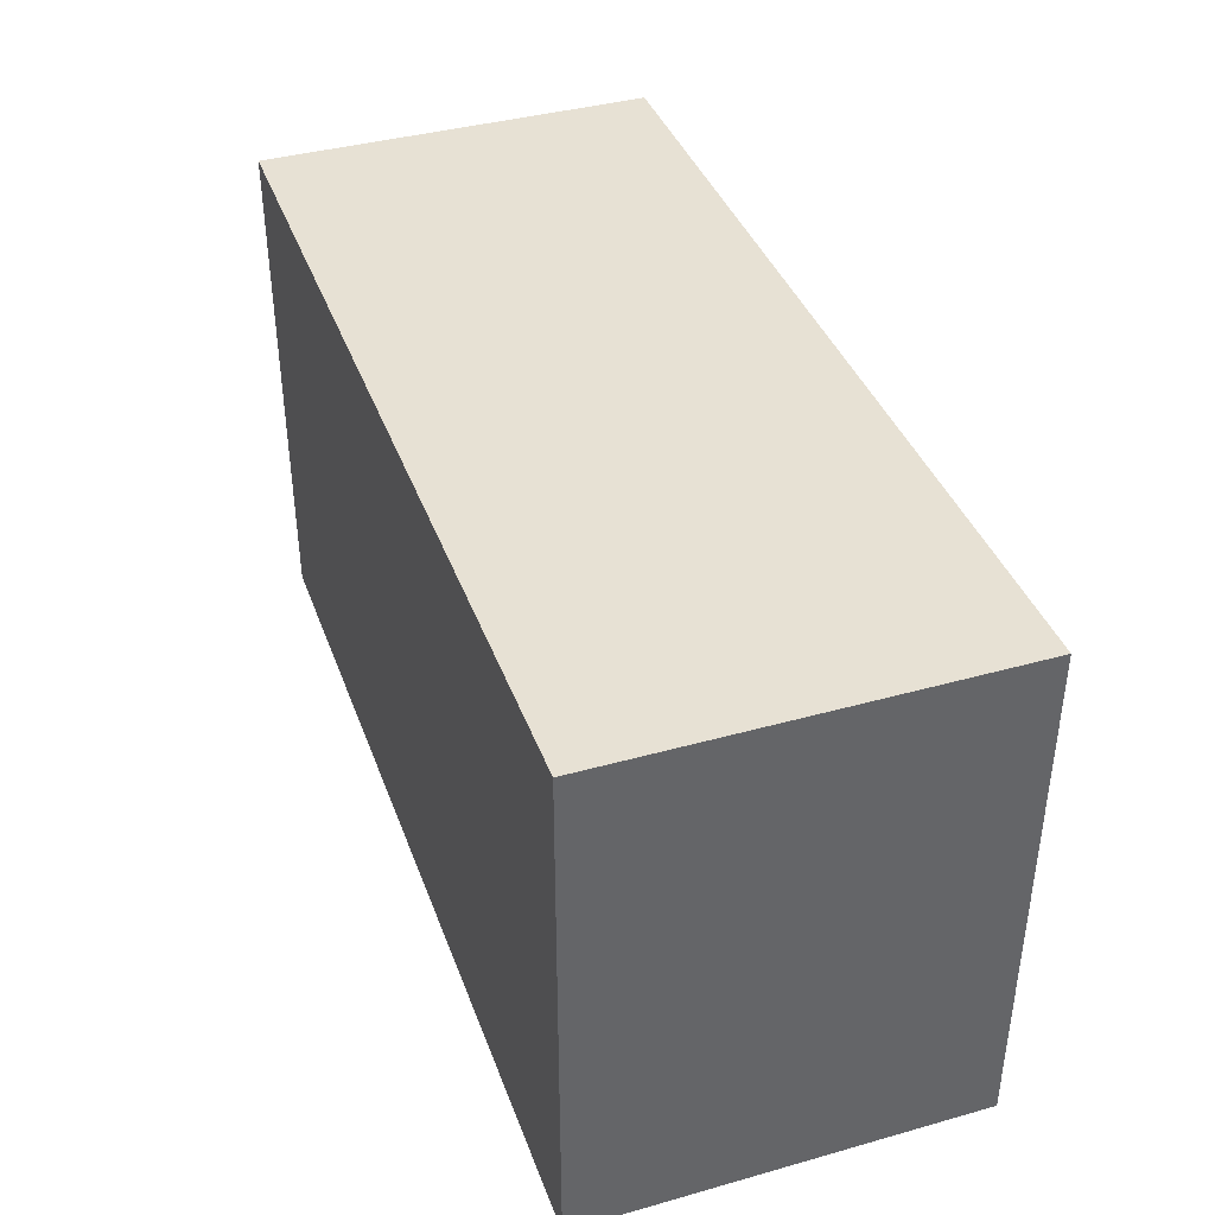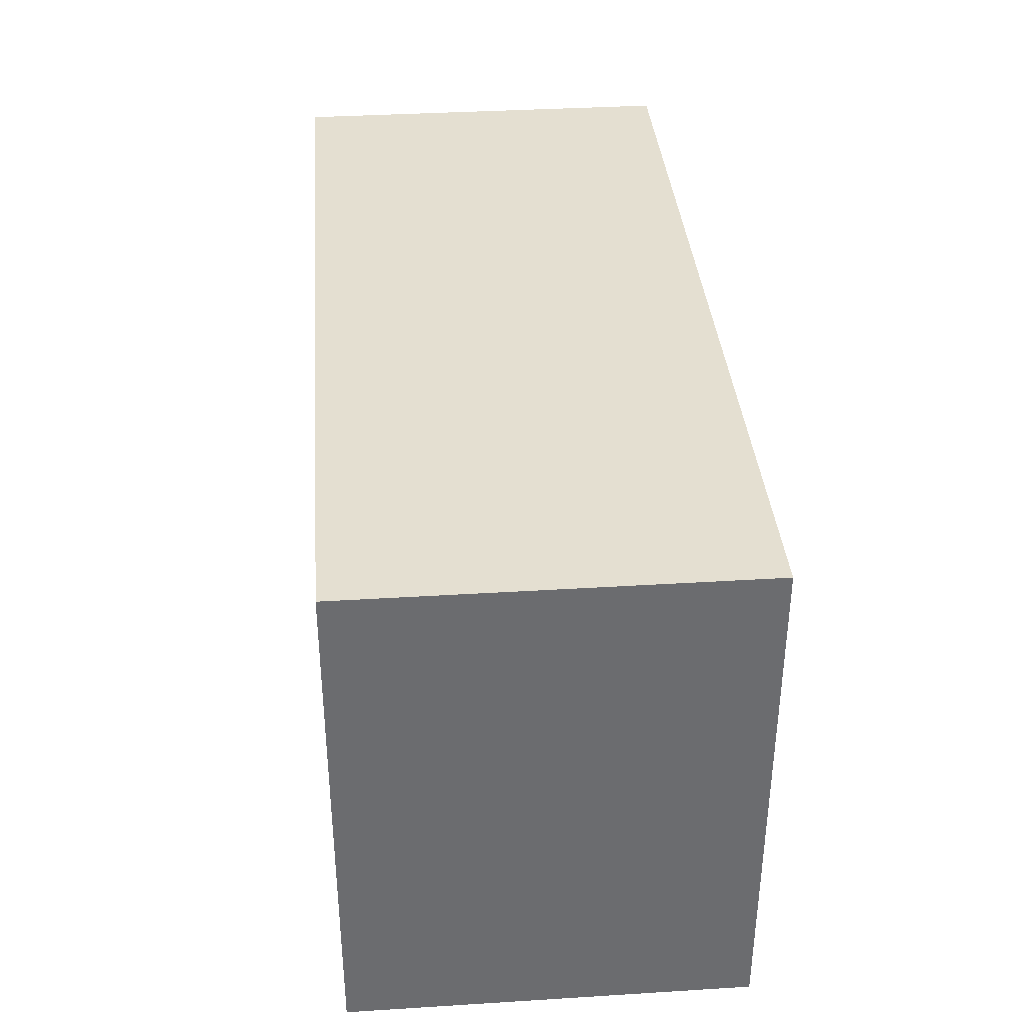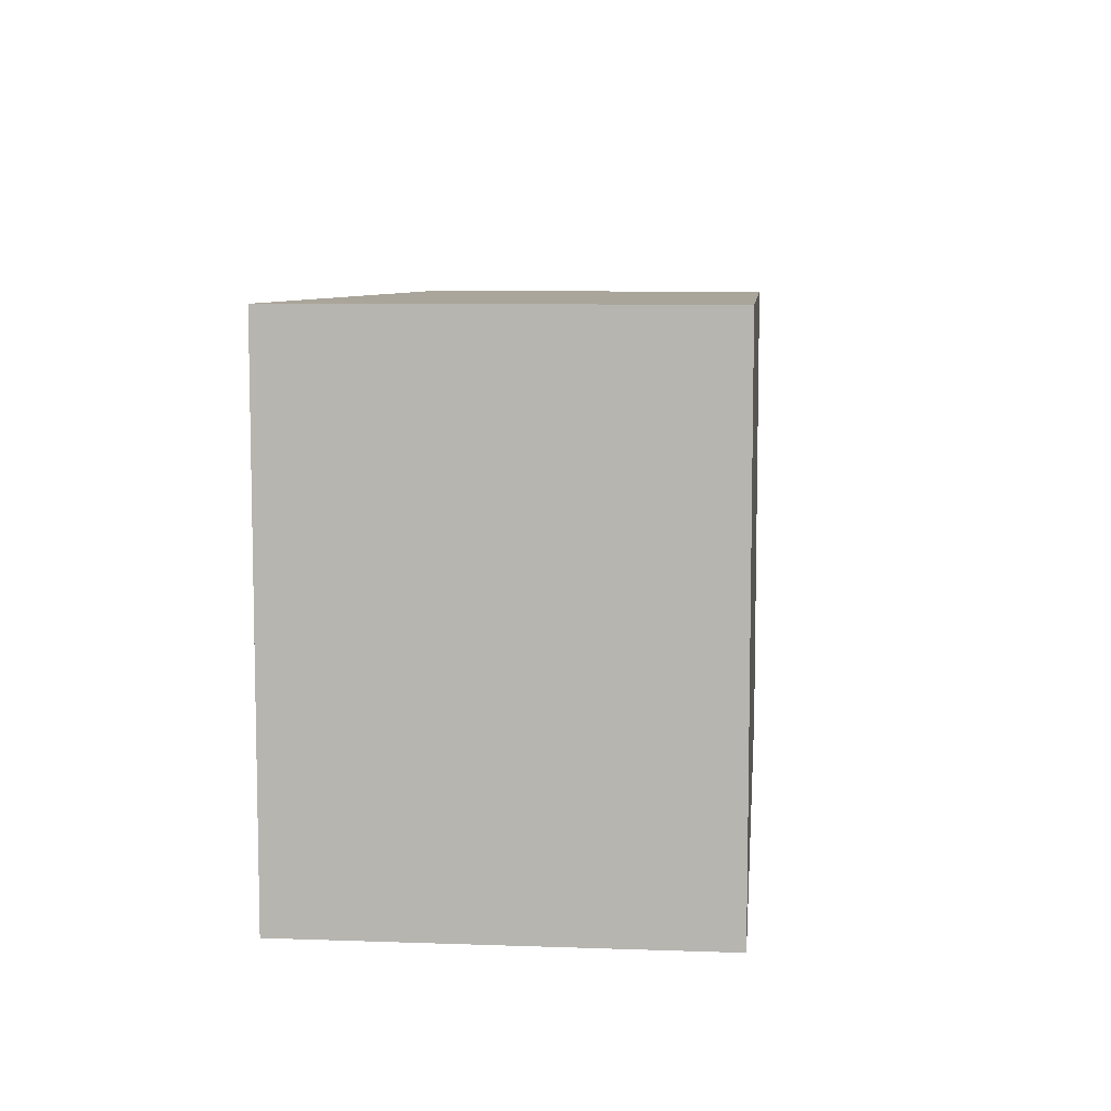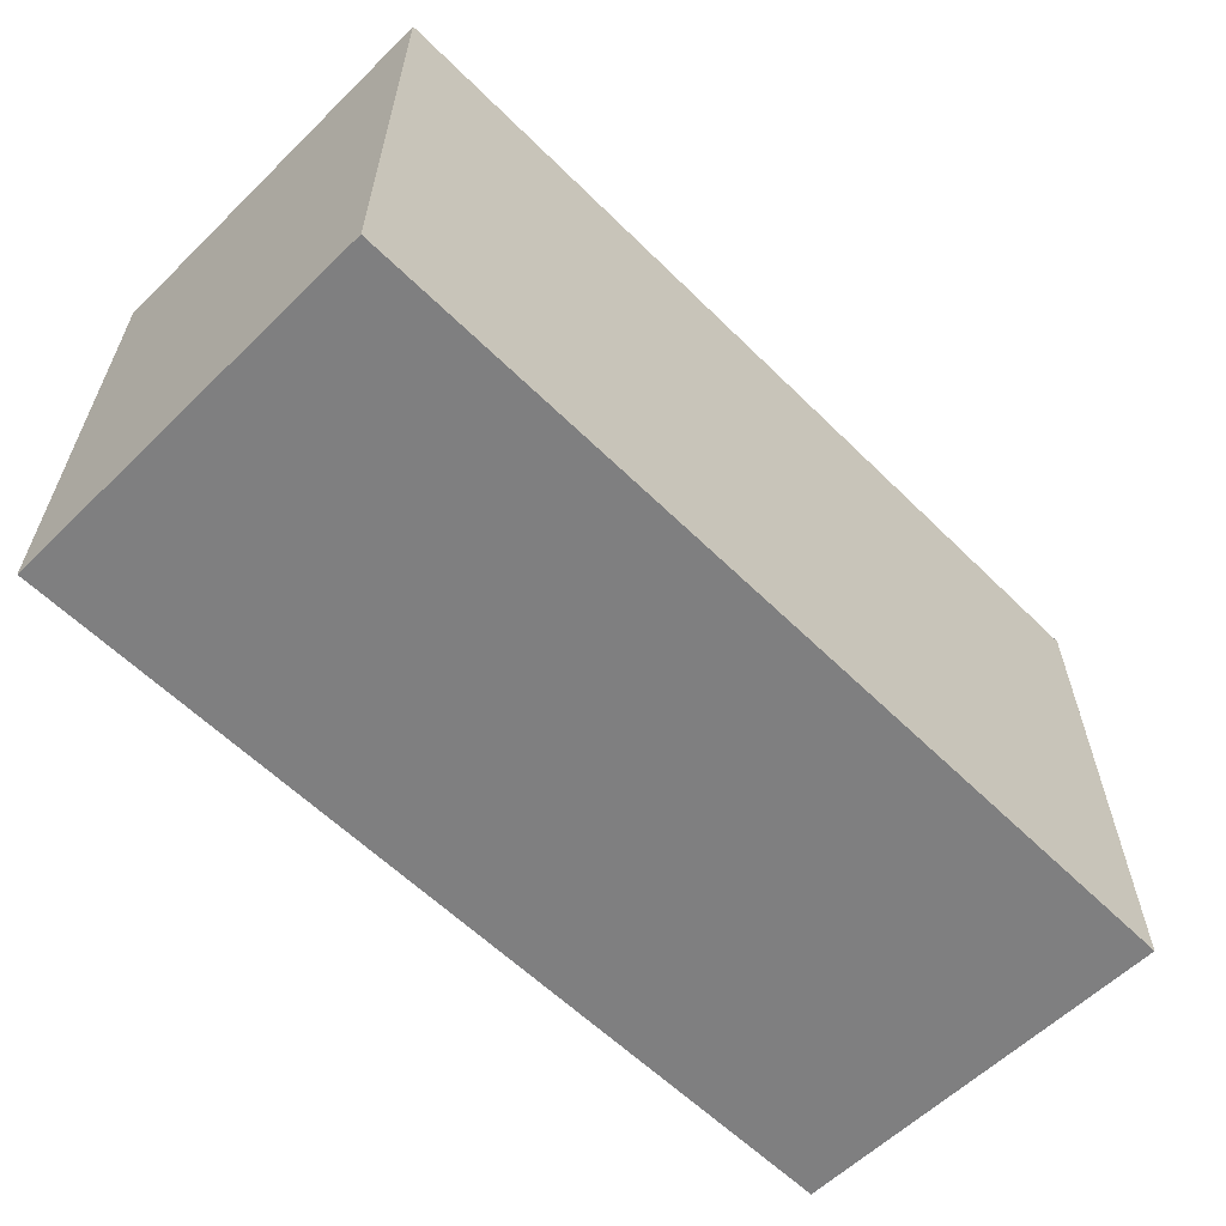
<metadata>
{"format":"obj","ext":"obj","renderer":"f3d","projection":"perspective","resolution":1024,"background":"white","views":[{"elev":39.5,"azim":70.8,"up":"+Y"},{"elev":36.6,"azim":-94.6,"up":"+Y"},{"elev":7.6,"azim":95.6,"up":"+Y"},{"elev":-59.9,"azim":-45.2,"up":"+Y"}]}
</metadata>
<code>
o
v -1.2 0 -0.2
v -1.2 0 -1.2
v -1.2 0.1 -0.5
v -1.2 0.1 -0.8
v -1.2 0.2 -0.5
v -1.2 0.2 -0.8
v -1.2 0.3 -0.4
v -1.2 0.3 -1
v -1.2 0.4 -0.4
v -1.2 0.4 -1
v -1.2 0.5 -0.4
v -1.2 0.5 -1
v -1.2 0.6 -0.4
v -1.2 0.6 -1
v -1.2 0.7 -0.4
v -1.2 0.7 -0.9
v -1.2 0.8 -0.4
v -1.2 0.8 -0.9
v -1.2 0.9 -0.4
v -1.2 0.9 -1
v -1.2 1 -0.4
v -1.2 1 -1
v -1.2 1.3 -0.2
v -1.2 1.3 -1.2
v 1.1 0 -0.2
v 1.1 0 -1.2
v 1.1 0.1 -0.2
v 1.1 0.1 -0.4
v 1.1 0.1 -1.2
v 1.1 0.3 -0.2
v 1.1 0.3 -0.4
v 1.1 0.6 -0.2
v 1.1 0.6 -0.4
v 1.1 0.8 -0.2
v 1.1 0.8 -0.4
v 1.1 0.8 -1.2
v 1.1 1 -0.2
v 1.1 1 -0.3
v 1.1 1 -0.4
v 1.1 1 -1.2
v 1.1 1.2 -0.4
v 1.1 1.2 -1.1
v 1.1 1.2 -1.2
v 1.1 1.3 -0.2
v 1.1 1.3 -0.3
v 1.1 1.3 -1.1
v 1.1 1.3 -1.2
v -1.2 0 -0.2
v -1.2 1.3 -0.2
v -1.1 0.3 -0.2
v -1.1 0.4 -0.2
v -1.1 0.5 -0.2
v -1.1 0.6 -0.2
v -1.1 0.7 -0.2
v -1.1 0.8 -0.2
v -1.1 0.9 -0.2
v -1.1 1 -0.2
v -1 0 -0.2
v -1 0.3 -0.2
v -1 0.4 -0.2
v -1 0.5 -0.2
v -1 0.6 -0.2
v -1 0.7 -0.2
v -1 0.8 -0.2
v -1 0.9 -0.2
v -1 1 -0.2
v -1 1.3 -0.2
v -0.9 0 -0.2
v -0.9 0.3 -0.2
v -0.9 0.5 -0.2
v -0.9 0.8 -0.2
v -0.9 1 -0.2
v -0.9 1.3 -0.2
v -0.8 0 -0.2
v -0.8 0.3 -0.2
v -0.8 0.5 -0.2
v -0.8 0.8 -0.2
v -0.8 1 -0.2
v -0.8 1.3 -0.2
v -0.7 0 -0.2
v -0.7 0.1 -0.2
v -0.7 0.3 -0.2
v -0.7 1 -0.2
v -0.7 1.2 -0.2
v -0.7 1.3 -0.2
v -0.6 0 -0.2
v -0.6 0.1 -0.2
v -0.6 1.2 -0.2
v -0.6 1.3 -0.2
v -0.5 0.1 -0.2
v -0.5 0.6 -0.2
v -0.5 1 -0.2
v -0.4 0.6 -0.2
v -0.4 0.8 -0.2
v -0.4 1 -0.2
v -0.3 0 -0.2
v -0.3 0.1 -0.2
v -0.3 0.3 -0.2
v -0.3 0.8 -0.2
v -0.3 0.9 -0.2
v -0.3 1 -0.2
v -0.3 1.1 -0.2
v -0.3 1.2 -0.2
v -0.3 1.3 -0.2
v -0.2 0.2 -0.2
v -0.2 0.3 -0.2
v -0.1 0.1 -0.2
v -0.1 0.2 -0.2
v 1.192e-07 0 -0.2
v 1.192e-07 0.1 -0.2
v 0.1 0 -0.2
v 0.1 0.1 -0.2
v 0.1 0.3 -0.2
v 0.1 0.6 -0.2
v 0.1 0.8 -0.2
v 0.1 0.9 -0.2
v 0.1 1 -0.2
v 0.1 1.1 -0.2
v 0.1 1.2 -0.2
v 0.1 1.3 -0.2
v 0.2 0.6 -0.2
v 0.2 0.8 -0.2
v 0.2 0.9 -0.2
v 0.2 1 -0.2
v 0.2 1.1 -0.2
v 0.2 1.2 -0.2
v 0.2 1.3 -0.2
v 0.3 0.1 -0.2
v 0.3 0.3 -0.2
v 0.3 0.6 -0.2
v 0.3 0.8 -0.2
v 0.3 0.9 -0.2
v 0.3 1 -0.2
v 0.4 0.1 -0.2
v 0.4 0.3 -0.2
v 0.4 0.8 -0.2
v 0.4 0.9 -0.2
v 0.5 0.1 -0.2
v 0.5 0.3 -0.2
v 0.5 0.9 -0.2
v 0.5 1 -0.2
v 0.6 0.1 -0.2
v 0.6 0.3 -0.2
v 0.6 0.8 -0.2
v 0.6 0.9 -0.2
v 0.6 1 -0.2
v 0.7 0.1 -0.2
v 0.7 0.3 -0.2
v 0.7 0.8 -0.2
v 0.7 0.9 -0.2
v 0.8 0.1 -0.2
v 0.8 0.3 -0.2
v 0.8 0.9 -0.2
v 0.8 1 -0.2
v 0.9 0.1 -0.2
v 0.9 0.3 -0.2
v 0.9 0.8 -0.2
v 0.9 0.9 -0.2
v 0.9 1 -0.2
v 1 0.8 -0.2
v 1 0.9 -0.2
v 1 1 -0.2
v 1 1.1 -0.2
v 1 1.2 -0.2
v 1 1.3 -0.2
v 1.1 0 -0.2
v 1.1 0.1 -0.2
v 1.1 0.3 -0.2
v 1.1 0.6 -0.2
v 1.1 0.8 -0.2
v 1.1 1 -0.2
v 1.1 1.3 -0.2
v -1.2 0 -1.2
v -1.2 1.3 -1.2
v -1.1 0 -1.2
v -1.1 1.3 -1.2
v -1 0 -1.2
v -1 1.3 -1.2
v -0.9 0 -1.2
v -0.9 1.3 -1.2
v -0.7 0 -1.2
v -0.7 1.3 -1.2
v -0.6 0 -1.2
v -0.6 1.3 -1.2
v -0.5 0 -1.2
v -0.5 1.3 -1.2
v -0.3 0 -1.2
v -0.3 1.3 -1.2
v 0.1 0 -1.2
v 0.1 0.1 -1.2
v 0.1 0.8 -1.2
v 0.1 1 -1.2
v 0.1 1.2 -1.2
v 0.1 1.3 -1.2
v 0.2 1.2 -1.2
v 0.2 1.3 -1.2
v 1 1.2 -1.2
v 1 1.3 -1.2
v 1.1 0 -1.2
v 1.1 0.1 -1.2
v 1.1 0.8 -1.2
v 1.1 1 -1.2
v 1.1 1.2 -1.2
v 1.1 1.3 -1.2
v -1.2 0 -0.2
v -1 0 -0.2
v -0.9 0 -0.2
v -0.8 0 -0.2
v -0.7 0 -0.2
v -0.6 0 -0.2
v -0.3 0 -0.2
v 1.192e-07 0 -0.2
v 0.1 0 -0.2
v 1.1 0 -0.2
v -0.7 0 -0.3
v -0.6 0 -0.3
v -0.5 0 -0.3
v -0.3 0 -0.3
v 1.192e-07 0 -0.3
v -1.1 0 -0.4
v -1 0 -0.4
v -0.9 0 -0.4
v -0.8 0 -0.4
v -0.7 0 -0.4
v -0.6 0 -0.4
v -0.5 0 -0.4
v -0.3 0 -0.4
v 0.1 0 -0.4
v -1.2 0 -1.2
v -1.1 0 -1.2
v -1 0 -1.2
v -0.9 0 -1.2
v -0.7 0 -1.2
v -0.6 0 -1.2
v -0.5 0 -1.2
v -0.3 0 -1.2
v 0.1 0 -1.2
v 1.1 0 -1.2
v -1.2 1.3 -0.2
v -1 1.3 -0.2
v -0.9 1.3 -0.2
v -0.8 1.3 -0.2
v -0.7 1.3 -0.2
v -0.6 1.3 -0.2
v -0.3 1.3 -0.2
v 0.1 1.3 -0.2
v 0.2 1.3 -0.2
v 1 1.3 -0.2
v 1.1 1.3 -0.2
v -0.7 1.3 -0.3
v -0.6 1.3 -0.3
v 0.1 1.3 -0.3
v 0.2 1.3 -0.3
v 0.3 1.3 -0.3
v 0.9 1.3 -0.3
v 1 1.3 -0.3
v 1.1 1.3 -0.3
v -1.1 1.3 -0.4
v -1 1.3 -0.4
v -0.9 1.3 -0.4
v -0.8 1.3 -0.4
v -0.7 1.3 -0.4
v -0.6 1.3 -0.4
v -0.5 1.3 -0.4
v -0.3 1.3 -0.4
v 0.1 1.3 -0.4
v 0.2 1.3 -0.4
v 0.3 1.3 -0.4
v 0.4 1.3 -0.4
v 0.8 1.3 -0.4
v 0.9 1.3 -0.4
v 1 1.3 -0.4
v 0.3 1.3 -0.5
v 0.4 1.3 -0.5
v 0.5 1.3 -0.5
v 0.7 1.3 -0.5
v 0.8 1.3 -0.5
v 0.9 1.3 -0.5
v 0.4 1.3 -0.6
v 0.5 1.3 -0.6
v 0.7 1.3 -0.6
v 0.8 1.3 -0.6
v 0.4 1.3 -0.8
v 0.5 1.3 -0.8
v 0.7 1.3 -0.8
v 0.8 1.3 -0.8
v 0.3 1.3 -0.9
v 0.4 1.3 -0.9
v 0.5 1.3 -0.9
v 0.7 1.3 -0.9
v 0.8 1.3 -0.9
v 0.9 1.3 -0.9
v 0.2 1.3 -1
v 0.3 1.3 -1
v 0.4 1.3 -1
v 0.8 1.3 -1
v 0.9 1.3 -1
v 1 1.3 -1
v 0.1 1.3 -1.1
v 0.2 1.3 -1.1
v 0.3 1.3 -1.1
v 0.9 1.3 -1.1
v 1 1.3 -1.1
v 1.1 1.3 -1.1
v -1.2 1.3 -1.2
v -1.1 1.3 -1.2
v -1 1.3 -1.2
v -0.9 1.3 -1.2
v -0.7 1.3 -1.2
v -0.6 1.3 -1.2
v -0.5 1.3 -1.2
v -0.3 1.3 -1.2
v 0.1 1.3 -1.2
v 0.2 1.3 -1.2
v 1 1.3 -1.2
v 1.1 1.3 -1.2
f 3 2 1
f 4 2 3
f 5 3 1
f 5 4 3
f 6 2 4
f 6 4 5
f 7 5 1
f 7 6 5
f 8 2 6
f 8 6 7
f 9 7 1
f 9 8 7
f 10 2 8
f 10 8 9
f 11 9 1
f 11 10 9
f 12 2 10
f 12 10 11
f 13 11 1
f 13 12 11
f 14 2 12
f 14 12 13
f 15 13 1
f 15 14 13
f 16 14 15
f 17 15 1
f 17 16 15
f 18 14 16
f 18 16 17
f 19 17 1
f 19 18 17
f 20 2 14
f 20 18 19
f 20 14 18
f 21 19 1
f 21 20 19
f 22 2 20
f 22 20 21
f 23 21 1
f 23 22 21
f 24 2 22
f 24 22 23
f 25 26 27
f 27 26 28
f 28 26 29
f 27 28 30
f 28 29 31
f 30 28 31
f 30 31 32
f 31 29 33
f 32 31 33
f 32 33 34
f 33 29 35
f 34 33 35
f 35 29 36
f 34 35 37
f 37 35 38
f 35 36 39
f 38 35 39
f 39 36 40
f 38 39 41
f 39 40 41
f 41 40 42
f 42 40 43
f 37 38 44
f 38 41 45
f 44 38 45
f 41 42 45
f 42 43 46
f 45 42 46
f 46 43 47
f 50 49 48
f 51 49 50
f 52 49 51
f 53 49 52
f 54 49 53
f 55 49 54
f 56 49 55
f 57 49 56
f 58 50 48
f 59 51 50
f 59 50 58
f 60 52 51
f 60 51 59
f 61 53 52
f 61 52 60
f 62 54 53
f 62 53 61
f 63 55 54
f 63 54 62
f 64 56 55
f 64 55 63
f 65 57 56
f 65 56 64
f 66 49 57
f 66 57 65
f 67 49 66
f 68 59 58
f 69 65 64
f 69 59 68
f 69 60 59
f 69 61 60
f 69 66 65
f 69 64 63
f 69 63 62
f 69 62 61
f 70 66 69
f 71 66 70
f 72 67 66
f 72 66 71
f 73 67 72
f 74 69 68
f 74 70 69
f 75 70 74
f 76 71 70
f 76 70 75
f 77 73 72
f 77 71 76
f 77 72 71
f 78 73 77
f 79 73 78
f 80 75 74
f 81 75 80
f 82 76 75
f 82 75 81
f 82 77 76
f 82 78 77
f 83 79 78
f 83 78 82
f 84 79 83
f 85 79 84
f 86 81 80
f 87 82 81
f 87 81 86
f 87 83 82
f 87 84 83
f 88 85 84
f 88 84 87
f 89 85 88
f 90 87 86
f 90 88 87
f 90 89 88
f 91 89 90
f 92 89 91
f 93 91 90
f 93 92 91
f 94 92 93
f 95 89 92
f 95 92 94
f 96 90 86
f 97 94 93
f 97 90 96
f 97 93 90
f 98 94 97
f 99 95 94
f 99 94 98
f 100 95 99
f 101 89 95
f 101 95 100
f 102 89 101
f 103 89 102
f 104 89 103
f 105 98 97
f 105 97 96
f 106 100 99
f 106 98 105
f 106 99 98
f 107 105 96
f 108 106 105
f 108 105 107
f 109 107 96
f 110 108 107
f 110 107 109
f 111 110 109
f 112 108 110
f 112 110 111
f 113 100 106
f 113 108 112
f 113 106 108
f 114 100 113
f 115 100 114
f 116 101 100
f 116 100 115
f 117 102 101
f 117 101 116
f 118 103 102
f 118 102 117
f 119 104 103
f 119 103 118
f 120 104 119
f 121 115 114
f 121 114 113
f 122 117 116
f 122 115 121
f 122 116 115
f 123 117 122
f 124 118 117
f 124 117 123
f 124 119 118
f 124 120 119
f 125 120 124
f 126 120 125
f 127 120 126
f 128 112 111
f 128 113 112
f 129 121 113
f 129 113 128
f 130 122 121
f 130 121 129
f 131 123 122
f 131 122 130
f 132 124 123
f 132 123 131
f 133 125 124
f 133 124 132
f 134 128 111
f 134 129 128
f 135 130 129
f 135 129 134
f 136 131 130
f 136 132 131
f 137 133 132
f 137 132 136
f 138 134 111
f 138 135 134
f 139 130 135
f 139 135 138
f 140 133 137
f 140 137 136
f 141 125 133
f 141 133 140
f 142 138 111
f 142 139 138
f 143 130 139
f 143 139 142
f 144 140 136
f 144 136 130
f 145 141 140
f 145 140 144
f 146 125 141
f 146 141 145
f 147 142 111
f 147 143 142
f 148 130 143
f 148 143 147
f 149 145 144
f 149 144 130
f 150 146 145
f 150 145 149
f 151 147 111
f 151 148 147
f 152 130 148
f 152 148 151
f 153 146 150
f 153 150 149
f 154 125 146
f 154 146 153
f 155 151 111
f 155 152 151
f 156 130 152
f 156 152 155
f 157 153 149
f 157 149 130
f 158 154 153
f 158 153 157
f 159 125 154
f 159 154 158
f 160 158 157
f 160 157 130
f 161 159 158
f 161 158 160
f 162 125 159
f 162 159 161
f 163 126 125
f 163 125 162
f 164 127 126
f 164 126 163
f 165 127 164
f 166 155 111
f 167 156 155
f 167 155 166
f 168 130 156
f 168 156 167
f 169 160 130
f 169 130 168
f 170 161 160
f 170 160 169
f 170 162 161
f 171 163 162
f 171 162 170
f 171 165 164
f 171 164 163
f 172 165 171
f 173 174 175
f 175 174 176
f 175 176 177
f 177 176 178
f 177 178 179
f 179 178 180
f 179 180 181
f 181 180 182
f 181 182 183
f 183 182 184
f 183 184 185
f 185 184 186
f 185 186 187
f 187 186 188
f 187 188 189
f 189 188 190
f 190 188 191
f 191 188 192
f 192 188 193
f 193 188 194
f 192 193 195
f 193 194 195
f 195 194 196
f 192 195 197
f 195 196 197
f 197 196 198
f 189 190 199
f 190 191 200
f 199 190 200
f 191 192 201
f 200 191 201
f 192 197 202
f 201 192 202
f 197 198 203
f 202 197 203
f 203 198 204
f 215 209 208
f 215 210 209
f 216 211 210
f 216 210 215
f 217 211 216
f 218 212 211
f 218 211 217
f 219 213 212
f 219 212 218
f 220 206 205
f 221 207 206
f 221 206 220
f 222 208 207
f 222 207 221
f 223 215 208
f 223 208 222
f 224 216 215
f 224 215 223
f 225 217 216
f 225 216 224
f 226 218 217
f 226 217 225
f 227 219 218
f 227 218 226
f 228 213 219
f 228 219 227
f 228 214 213
f 229 220 205
f 230 221 220
f 230 220 229
f 231 222 221
f 231 221 230
f 232 224 223
f 232 222 231
f 232 223 222
f 233 225 224
f 233 224 232
f 234 226 225
f 234 225 233
f 235 227 226
f 235 226 234
f 236 228 227
f 236 227 235
f 237 214 228
f 237 228 236
f 238 214 237
f 242 243 250
f 243 244 250
f 244 245 251
f 250 244 251
f 245 246 252
f 246 247 252
f 247 248 253
f 252 247 253
f 253 248 254
f 254 248 255
f 248 249 256
f 255 248 256
f 256 249 257
f 239 240 258
f 240 241 259
f 258 240 259
f 241 242 260
f 259 241 260
f 242 250 261
f 260 242 261
f 250 251 262
f 261 250 262
f 251 245 263
f 262 251 263
f 263 245 264
f 245 252 265
f 264 245 265
f 252 253 266
f 265 252 266
f 253 254 267
f 266 253 267
f 254 255 268
f 267 254 268
f 268 255 269
f 269 255 270
f 255 256 271
f 270 255 271
f 256 257 272
f 271 256 272
f 267 268 273
f 268 269 273
f 269 270 274
f 273 269 274
f 274 270 275
f 275 270 276
f 270 271 277
f 276 270 277
f 271 272 278
f 277 271 278
f 273 274 279
f 274 275 279
f 275 276 280
f 279 275 280
f 276 277 281
f 280 276 281
f 277 278 282
f 281 277 282
f 273 279 283
f 279 280 283
f 280 281 284
f 283 280 284
f 281 282 285
f 284 281 285
f 282 278 286
f 285 282 286
f 267 273 287
f 273 283 287
f 283 284 288
f 287 283 288
f 284 285 289
f 288 284 289
f 285 286 290
f 289 285 290
f 286 278 291
f 290 286 291
f 278 272 292
f 291 278 292
f 266 267 293
f 267 287 293
f 287 288 294
f 293 287 294
f 289 290 295
f 294 288 295
f 290 291 295
f 288 289 295
f 291 292 296
f 295 291 296
f 292 272 297
f 296 292 297
f 272 257 298
f 297 272 298
f 265 266 299
f 266 293 299
f 293 294 300
f 299 293 300
f 295 296 301
f 300 294 301
f 296 297 301
f 294 295 301
f 297 298 302
f 301 297 302
f 298 257 303
f 302 298 303
f 303 257 304
f 239 258 305
f 258 259 306
f 305 258 306
f 259 260 307
f 306 259 307
f 261 262 308
f 307 260 308
f 260 261 308
f 262 263 309
f 308 262 309
f 263 264 310
f 309 263 310
f 264 265 311
f 310 264 311
f 265 299 312
f 311 265 312
f 299 300 313
f 312 299 313
f 301 302 314
f 313 300 314
f 300 301 314
f 302 303 314
f 303 304 315
f 314 303 315
f 315 304 316

</code>
